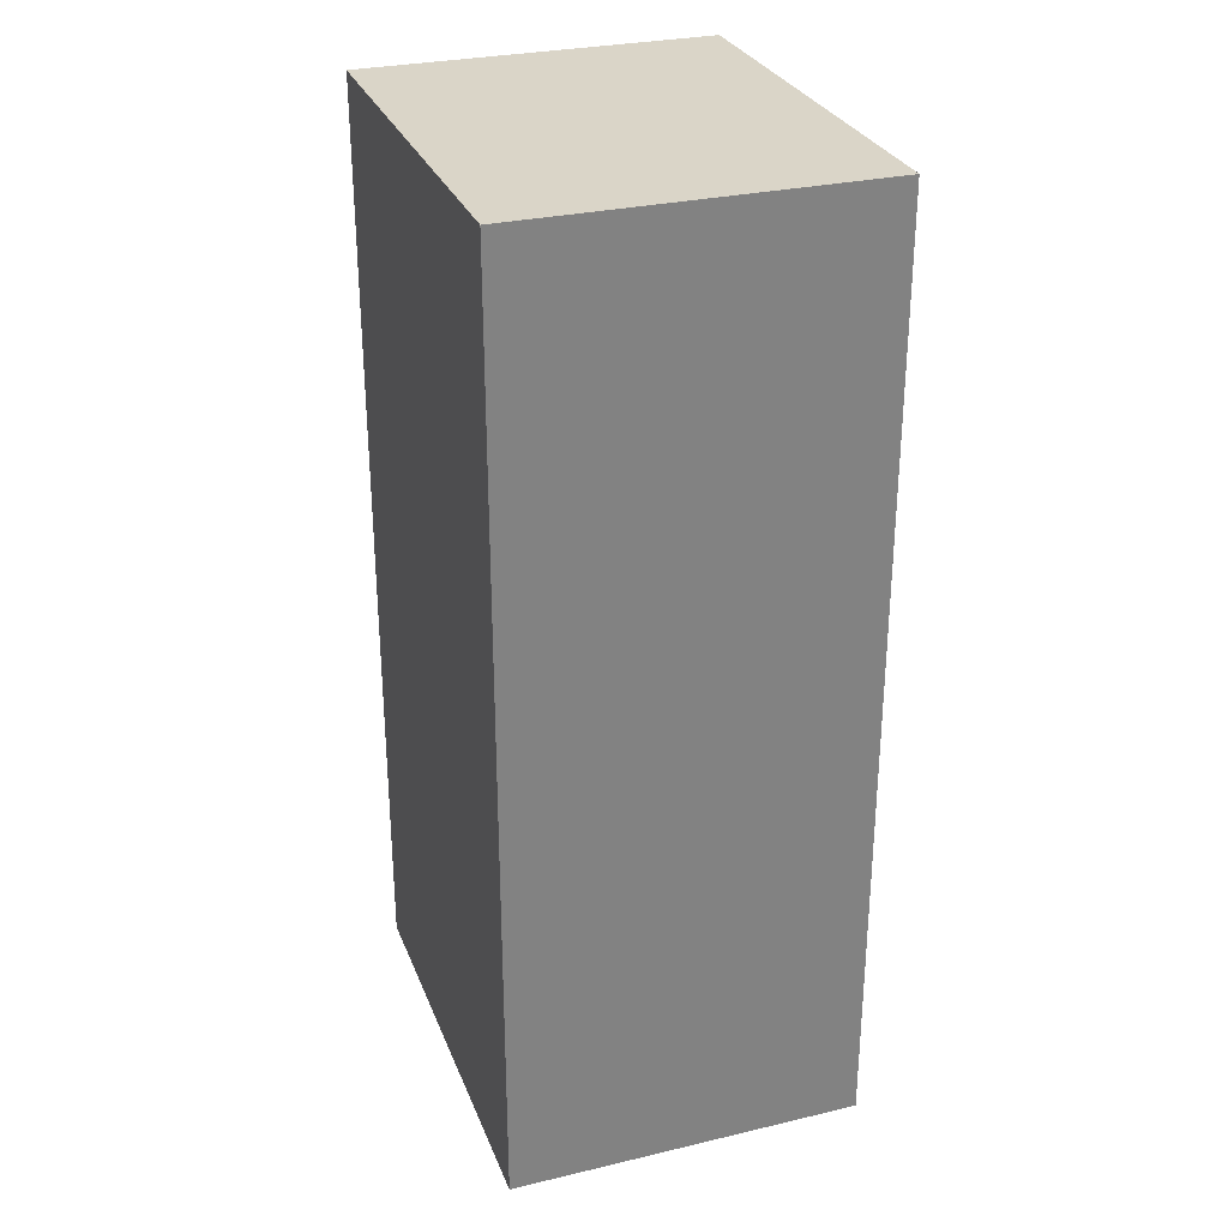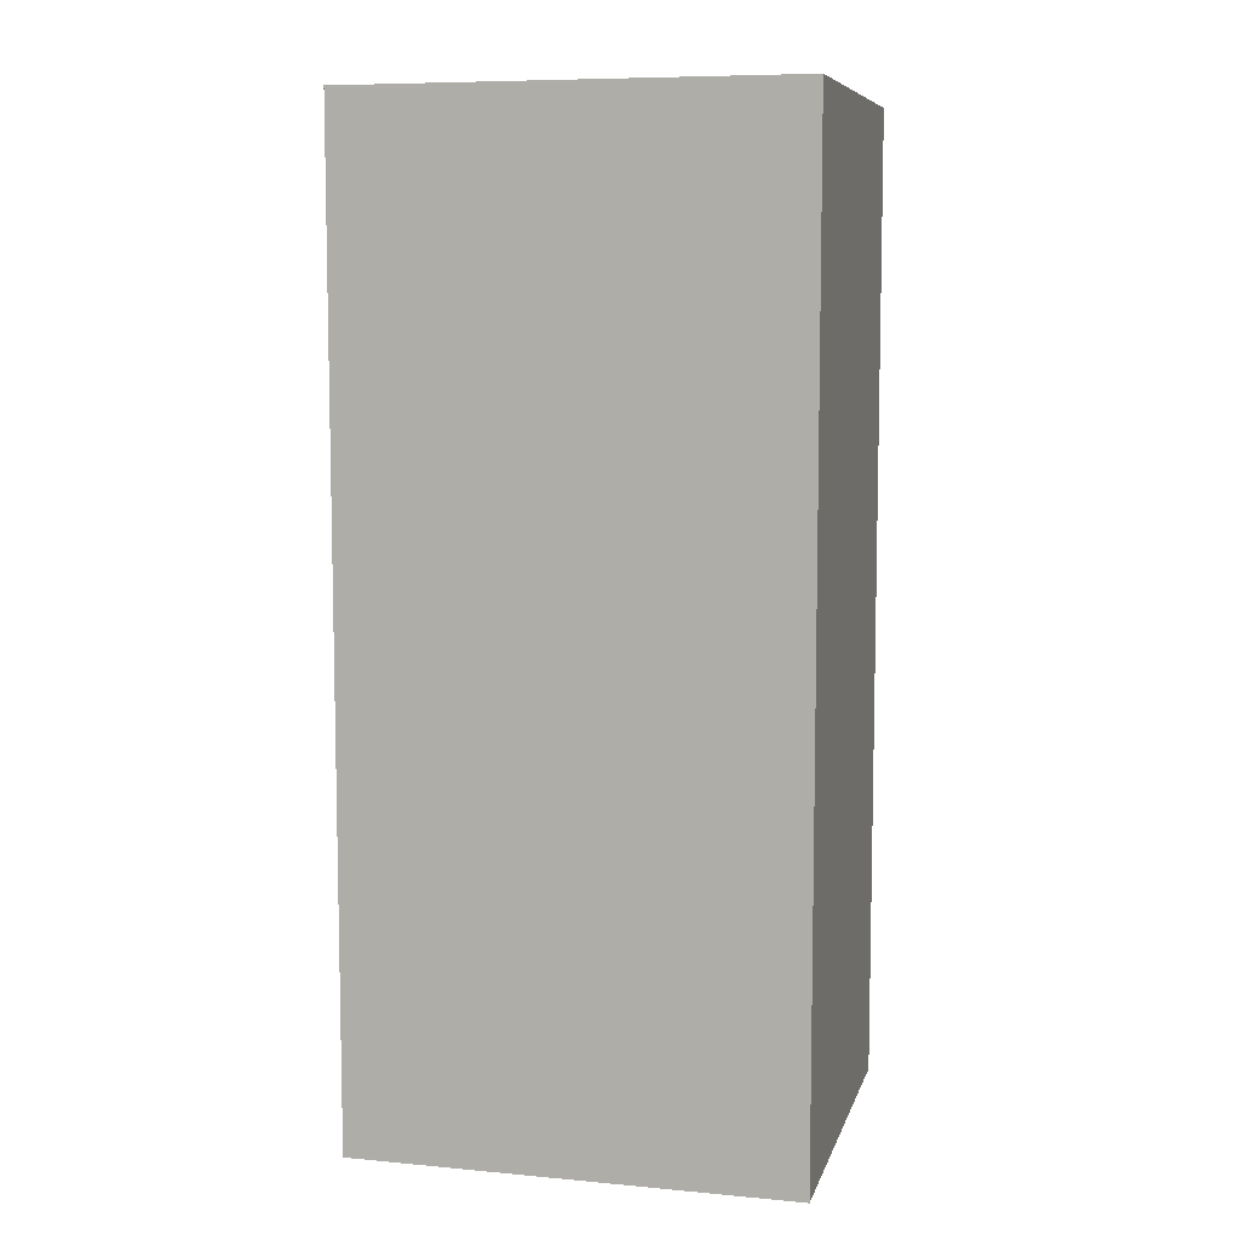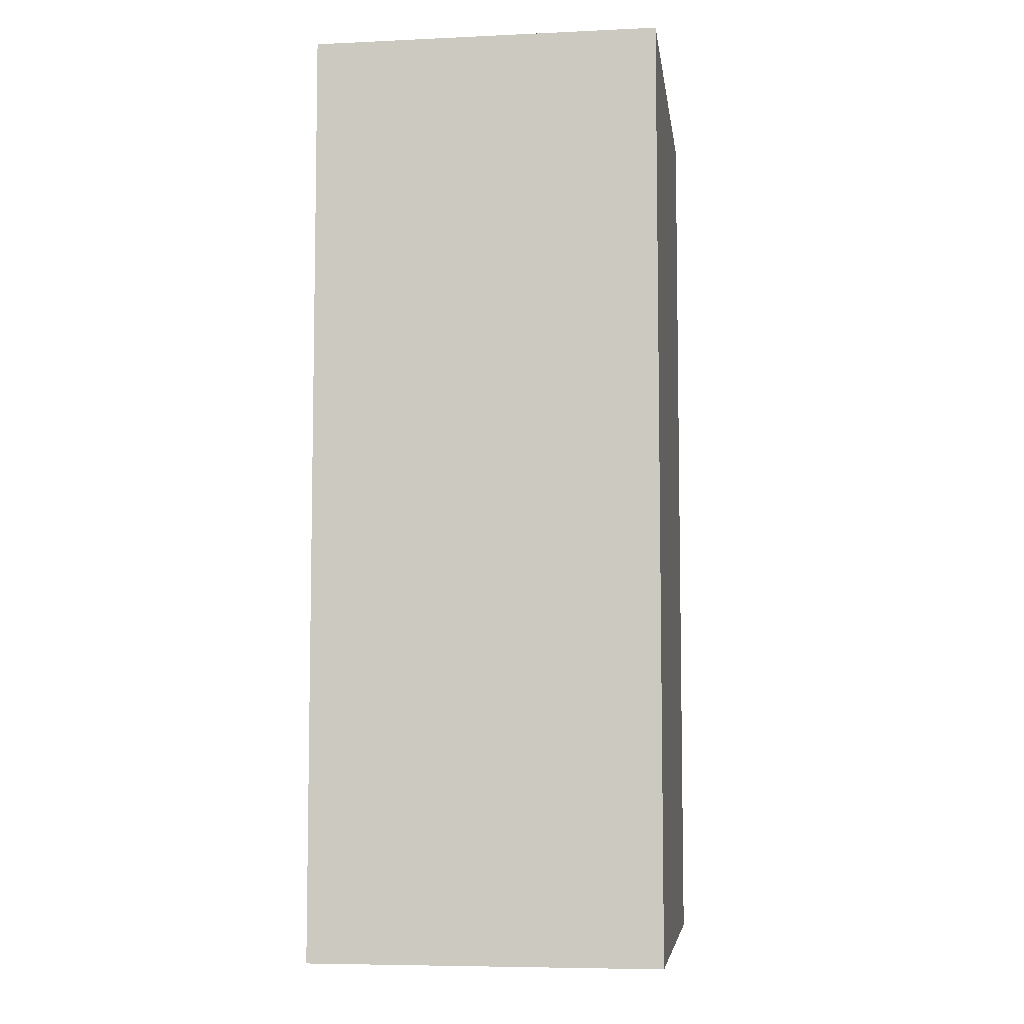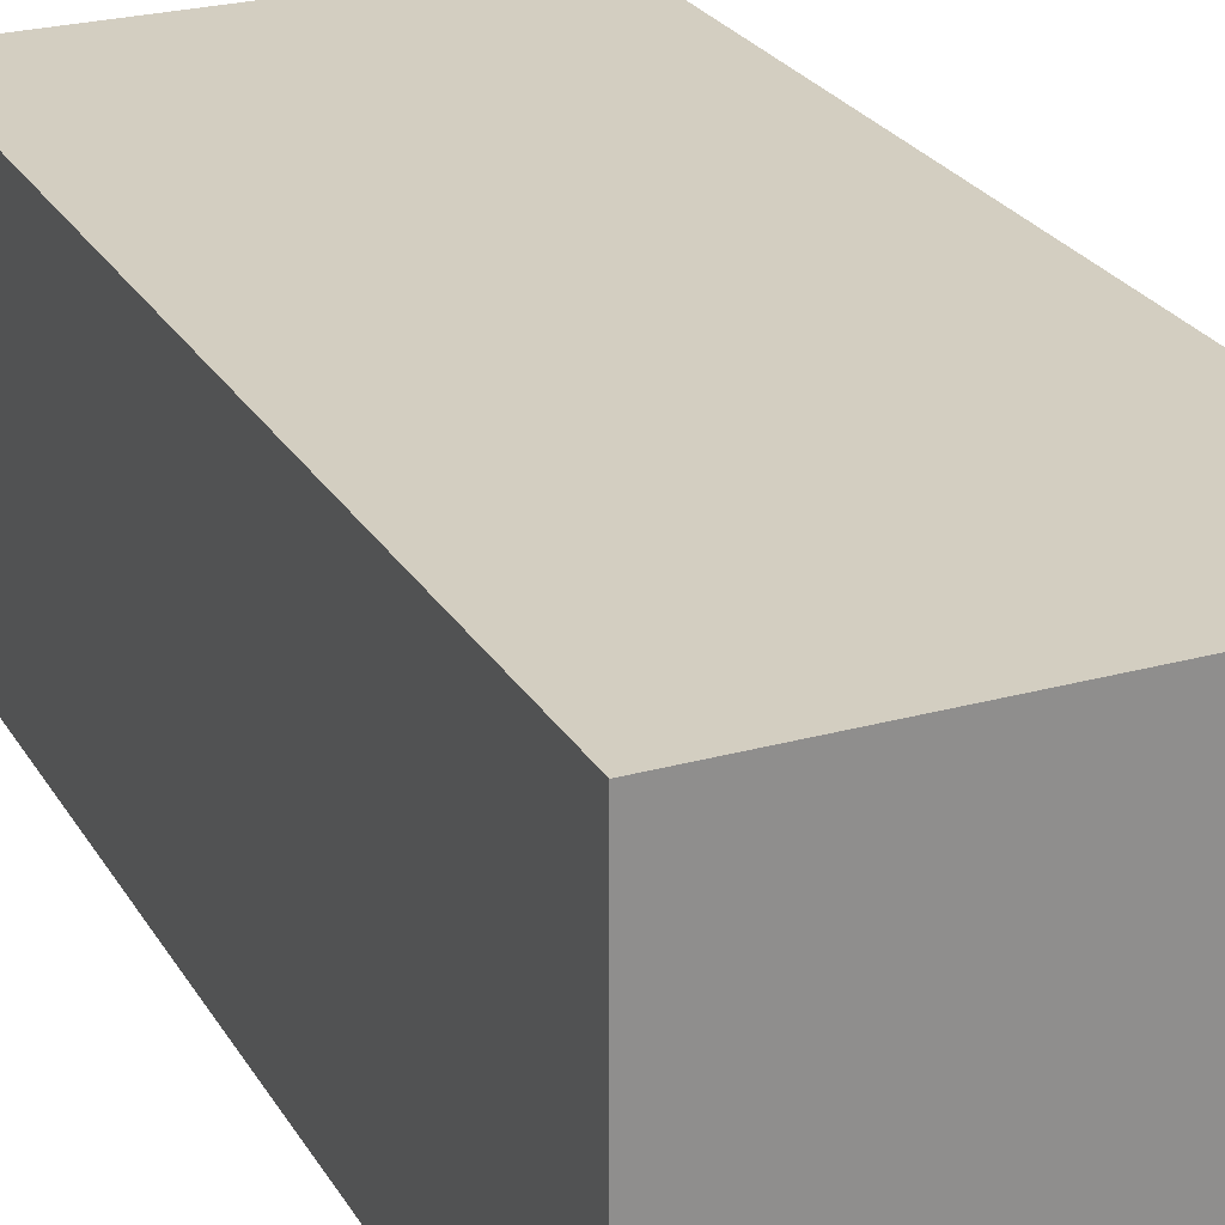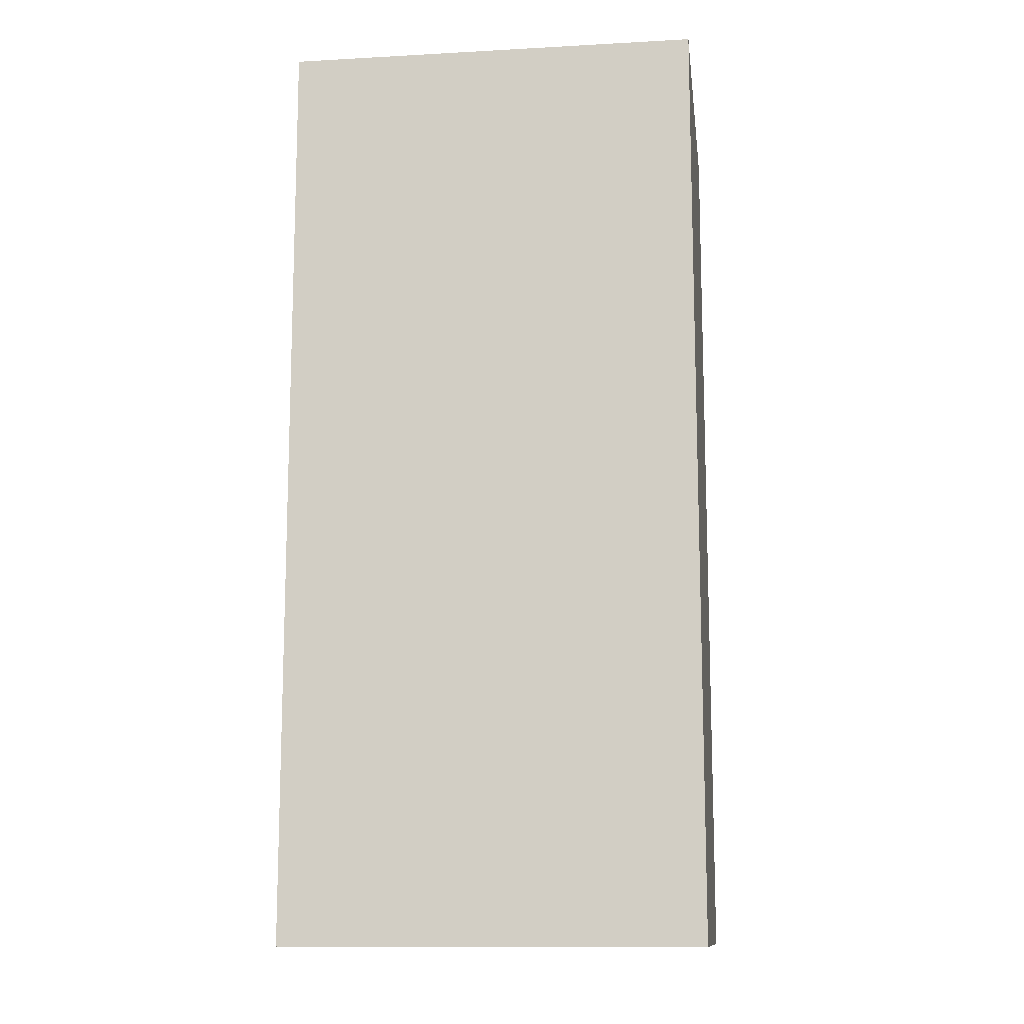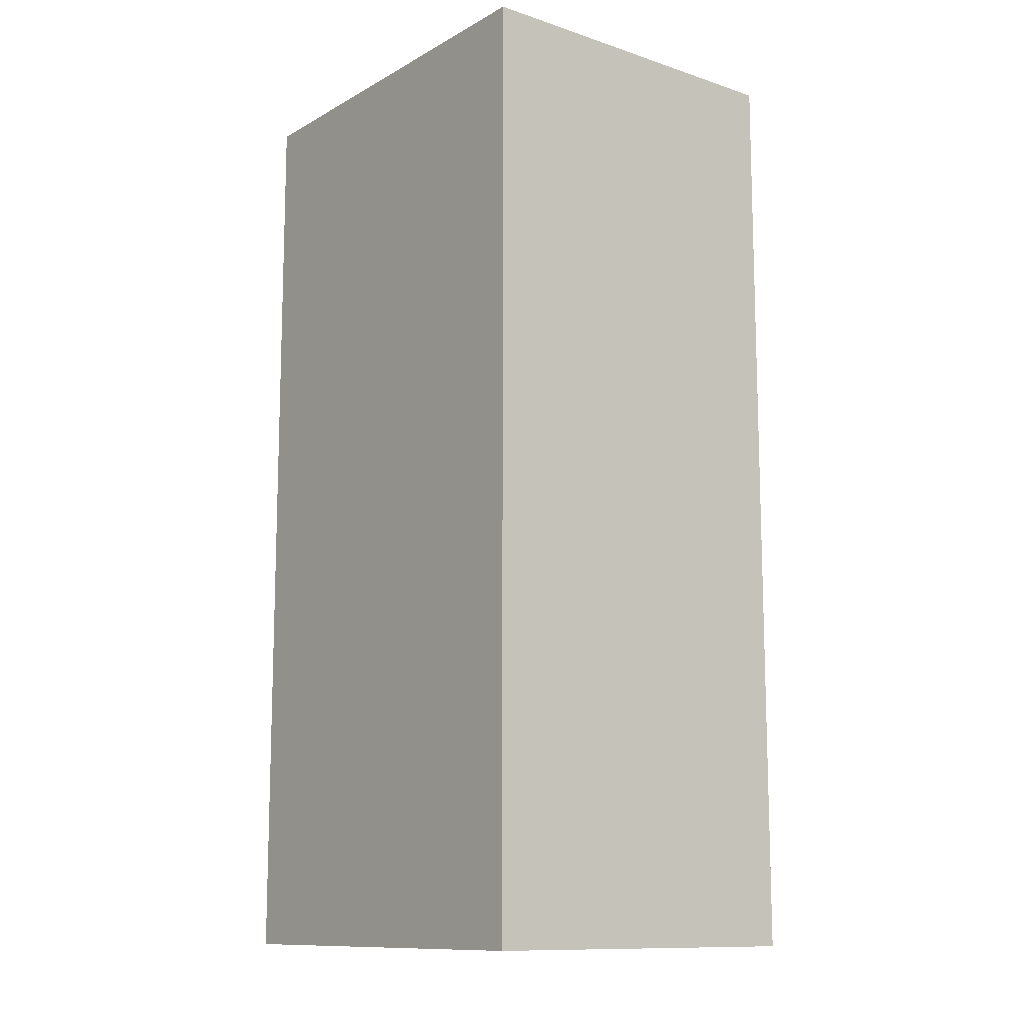
<metadata>
{"format":"obj","ext":"obj","renderer":"f3d","projection":"perspective","resolution":1024,"background":"white","views":[{"elev":29.4,"azim":-109.1,"up":"+Z"},{"elev":8.1,"azim":14.3,"up":"+Z"},{"elev":-6.6,"azim":97.7,"up":"+Z"},{"elev":25.2,"azim":155.9,"up":"+Y"},{"elev":-12.4,"azim":7.3,"up":"+Z"},{"elev":-11.8,"azim":52.1,"up":"+Z"}]}
</metadata>
<code>
o
v -0.9 0 2
v -0.9 0 -2
v -0.9 0.4 2
v -0.9 0.4 -2
v -0.9 0.5 2
v -0.9 0.5 -2
v -0.9 1.1 2
v -0.9 1.1 -2
v -0.9 1.2 2
v -0.9 1.2 -2
v -0.9 1.5 2
v -0.9 1.5 -2
v 0.9 0 2
v 0.9 0 -2
v 0.9 0.4 2
v 0.9 0.4 -2
v 0.9 0.5 2
v 0.9 0.5 -2
v 0.9 1.1 2
v 0.9 1.1 -2
v 0.9 1.2 2
v 0.9 1.2 -2
v 0.9 1.5 2
v 0.9 1.5 -2
v -0.9 0 2
v -0.9 0.4 2
v -0.9 0.5 2
v -0.9 1.1 2
v -0.9 1.2 2
v -0.9 1.5 2
v 0.9 0 2
v 0.9 0.4 2
v 0.9 0.5 2
v 0.9 1.1 2
v 0.9 1.2 2
v 0.9 1.5 2
v -0.9 0 -2
v -0.9 0.4 -2
v -0.9 0.5 -2
v -0.9 1.1 -2
v -0.9 1.2 -2
v -0.9 1.5 -2
v 0.9 0 -2
v 0.9 0.4 -2
v 0.9 0.5 -2
v 0.9 1.1 -2
v 0.9 1.2 -2
v 0.9 1.5 -2
v -0.9 0 2
v 0.9 0 2
v -0.9 0 -2
v 0.9 0 -2
v -0.9 1.5 2
v 0.9 1.5 2
v -0.8 1.5 1.9
v 0.8 1.5 1.9
v -0.7 1.5 1.8
v 0.7 1.5 1.8
v -0.3 1.5 1.7
v 0.3 1.5 1.7
v -0.3 1.5 1.1
v 0.3 1.5 1.1
v -0.3 1.5 0.8
v 0.3 1.5 0.8
v -0.4 1.5 0.7
v -0.3 1.5 0.7
v 0.3 1.5 0.7
v 0.4 1.5 0.7
v -0.5 1.5 0.6
v -0.4 1.5 0.6
v 0.4 1.5 0.6
v 0.5 1.5 0.6
v -0.6 1.5 0.5
v -0.5 1.5 0.5
v 0.5 1.5 0.5
v 0.6 1.5 0.5
v -0.7 1.5 0.4
v -0.6 1.5 0.4
v -0.4 1.5 0.4
v -0.1 1.5 0.4
v 0.2 1.5 0.4
v 0.5 1.5 0.4
v 0.6 1.5 0.4
v 0.7 1.5 0.4
v -0.5 1.5 0.3
v -0.4 1.5 0.3
v -0.1 1.5 0.3
v 0 1.5 0.3
v 0.2 1.5 0.3
v 0.5 1.5 0.3
v 0.6 1.5 0.3
v -0.7 1.5 0.2
v -0.5 1.5 0.2
v 0.6 1.5 0.2
v 0.8 1.5 0.2
v -0.1 1.5 0.1
v 0 1.5 0.1
v 0.1 1.5 0.1
v -0.7 1.5 -2.384e-07
v -0.5 1.5 -2.384e-07
v 0.6 1.5 -2.384e-07
v 0.8 1.5 -2.384e-07
v -0.5 1.5 -0.1
v -0.4 1.5 -0.1
v -0.2 1.5 -0.1
v 0 1.5 -0.1
v 0.1 1.5 -0.1
v 0.5 1.5 -0.1
v 0.6 1.5 -0.1
v -0.7 1.5 -0.2
v -0.6 1.5 -0.2
v -0.4 1.5 -0.2
v -0.2 1.5 -0.2
v 0.1 1.5 -0.2
v 0.5 1.5 -0.2
v 0.6 1.5 -0.2
v 0.7 1.5 -0.2
v -0.6 1.5 -0.3
v -0.5 1.5 -0.3
v 0.5 1.5 -0.3
v 0.6 1.5 -0.3
v -0.5 1.5 -0.4
v -0.4 1.5 -0.4
v 0.4 1.5 -0.4
v 0.5 1.5 -0.4
v -0.4 1.5 -0.5
v -0.3 1.5 -0.5
v 0.3 1.5 -0.5
v 0.4 1.5 -0.5
v -0.3 1.5 -0.6
v 0.3 1.5 -0.6
v -0.3 1.5 -1
v 0.3 1.5 -1
v -0.3 1.5 -1.6
v 0.3 1.5 -1.6
v -0.7 1.5 -1.8
v 0.7 1.5 -1.8
v -0.8 1.5 -1.9
v 0.8 1.5 -1.9
v -0.9 1.5 -2
v 0.9 1.5 -2
f 3 2 1
f 4 2 3
f 5 4 3
f 6 4 5
f 7 6 5
f 8 6 7
f 9 8 7
f 10 8 9
f 11 10 9
f 12 10 11
f 13 14 15
f 15 14 16
f 15 16 17
f 17 16 18
f 17 18 19
f 19 18 20
f 19 20 21
f 21 20 22
f 21 22 23
f 23 22 24
f 31 26 25
f 32 27 26
f 32 26 31
f 33 28 27
f 33 27 32
f 34 29 28
f 34 28 33
f 35 30 29
f 35 29 34
f 36 30 35
f 37 38 43
f 38 39 44
f 43 38 44
f 39 40 45
f 44 39 45
f 40 41 46
f 45 40 46
f 41 42 47
f 46 41 47
f 47 42 48
f 51 50 49
f 52 50 51
f 53 54 55
f 55 54 56
f 55 56 57
f 57 56 58
f 57 58 59
f 59 58 60
f 57 59 61
f 59 60 61
f 60 58 62
f 61 60 62
f 57 61 63
f 61 62 63
f 62 58 64
f 63 62 64
f 57 63 65
f 63 64 66
f 65 63 66
f 64 58 67
f 66 64 67
f 67 58 68
f 57 65 69
f 65 66 70
f 69 65 70
f 66 67 70
f 67 68 70
f 68 58 71
f 70 68 71
f 71 58 72
f 57 69 73
f 69 70 74
f 73 69 74
f 70 71 74
f 71 72 74
f 72 58 75
f 74 72 75
f 75 58 76
f 55 57 77
f 57 73 77
f 73 74 78
f 77 73 78
f 75 76 78
f 74 75 78
f 78 76 79
f 79 76 80
f 80 76 81
f 81 76 82
f 76 58 83
f 82 76 83
f 58 56 84
f 83 58 84
f 77 78 85
f 78 79 85
f 79 80 86
f 85 79 86
f 80 81 87
f 86 80 87
f 87 81 88
f 81 82 89
f 88 81 89
f 82 83 90
f 89 82 90
f 83 84 90
f 90 84 91
f 55 77 92
f 77 85 92
f 85 86 93
f 92 85 93
f 91 84 94
f 90 91 94
f 56 54 95
f 94 84 95
f 84 56 95
f 87 88 96
f 86 87 96
f 88 89 97
f 96 88 97
f 89 90 97
f 97 90 98
f 55 92 99
f 92 93 99
f 93 86 100
f 99 93 100
f 90 94 101
f 94 95 101
f 95 54 102
f 101 95 102
f 100 86 103
f 99 100 103
f 86 96 104
f 103 86 104
f 96 97 104
f 104 97 105
f 97 98 106
f 105 97 106
f 98 90 107
f 106 98 107
f 90 101 108
f 107 90 108
f 101 102 109
f 108 101 109
f 99 103 110
f 55 99 110
f 103 104 110
f 110 104 111
f 104 105 112
f 111 104 112
f 106 107 113
f 112 105 113
f 105 106 113
f 107 108 114
f 113 107 114
f 108 109 115
f 114 108 115
f 109 102 116
f 115 109 116
f 116 102 117
f 111 112 118
f 114 115 118
f 113 114 118
f 115 116 118
f 110 111 118
f 112 113 118
f 118 116 119
f 119 116 120
f 116 117 121
f 120 116 121
f 119 120 122
f 118 119 122
f 122 120 123
f 123 120 124
f 120 121 125
f 124 120 125
f 123 124 126
f 122 123 126
f 126 124 127
f 127 124 128
f 124 125 129
f 128 124 129
f 127 128 130
f 126 127 130
f 128 129 131
f 130 128 131
f 126 130 132
f 130 131 132
f 131 129 133
f 132 131 133
f 126 132 134
f 132 133 134
f 133 129 135
f 134 133 135
f 55 110 136
f 110 118 136
f 134 135 136
f 126 134 136
f 122 126 136
f 118 122 136
f 117 102 137
f 136 135 137
f 121 117 137
f 125 121 137
f 129 125 137
f 135 129 137
f 53 55 138
f 55 136 138
f 136 137 138
f 137 102 139
f 138 137 139
f 102 54 139
f 53 138 140
f 138 139 140
f 139 54 141
f 140 139 141

</code>
